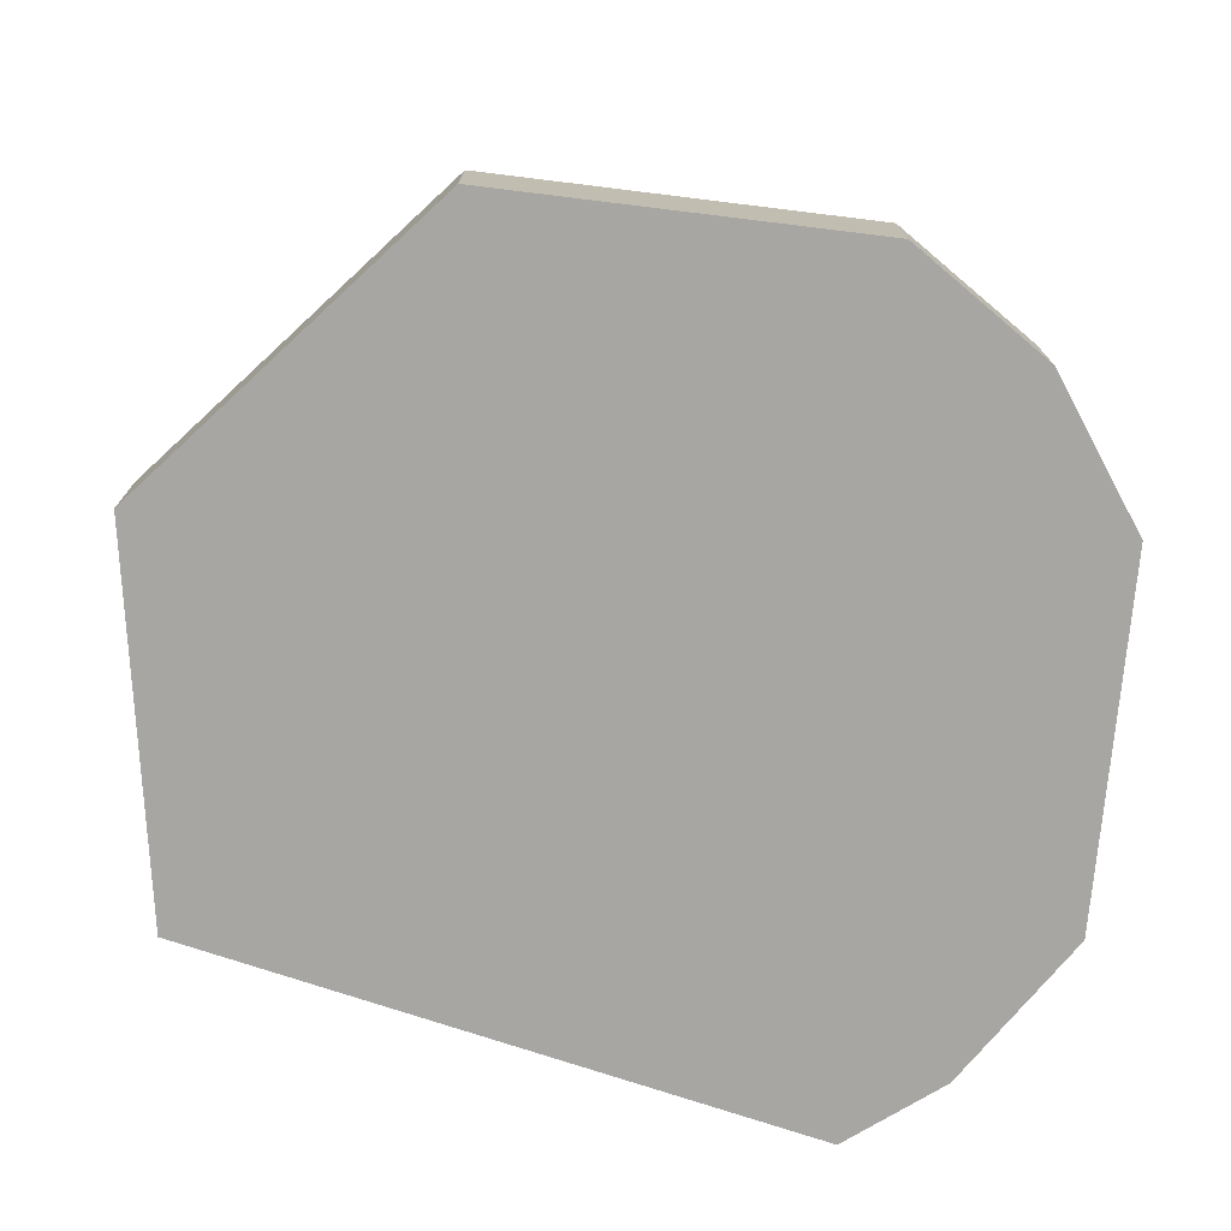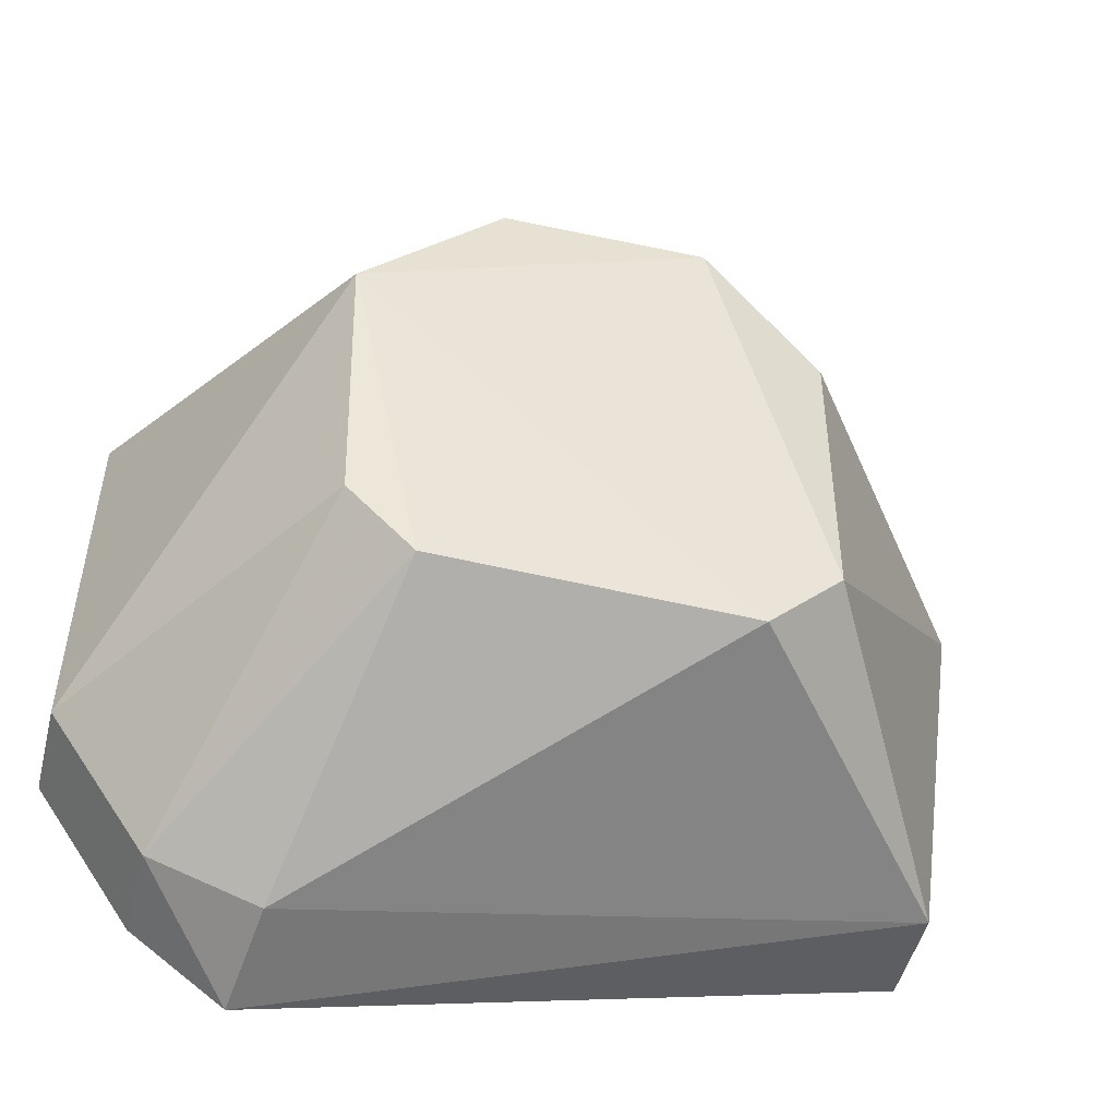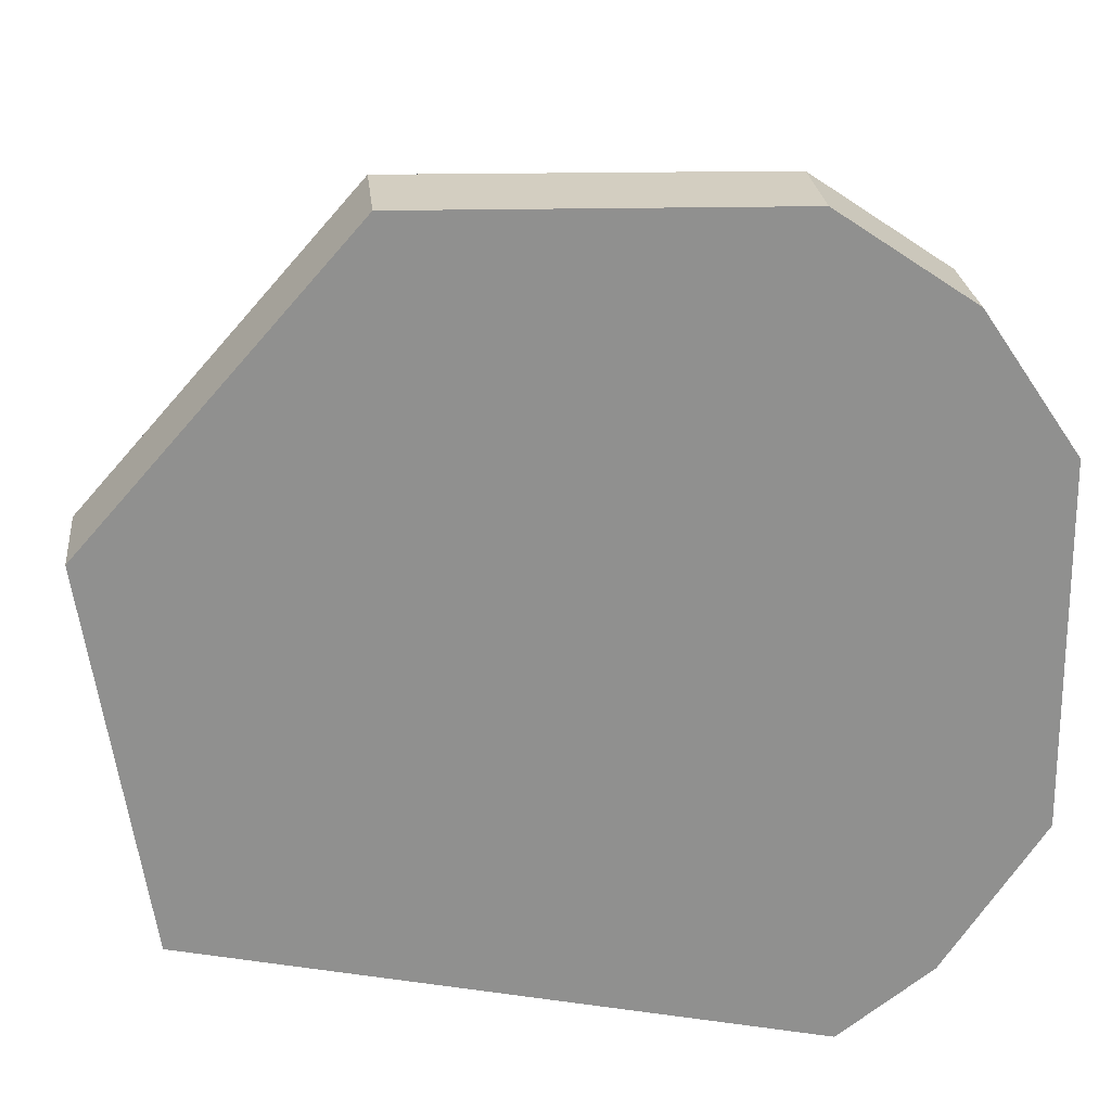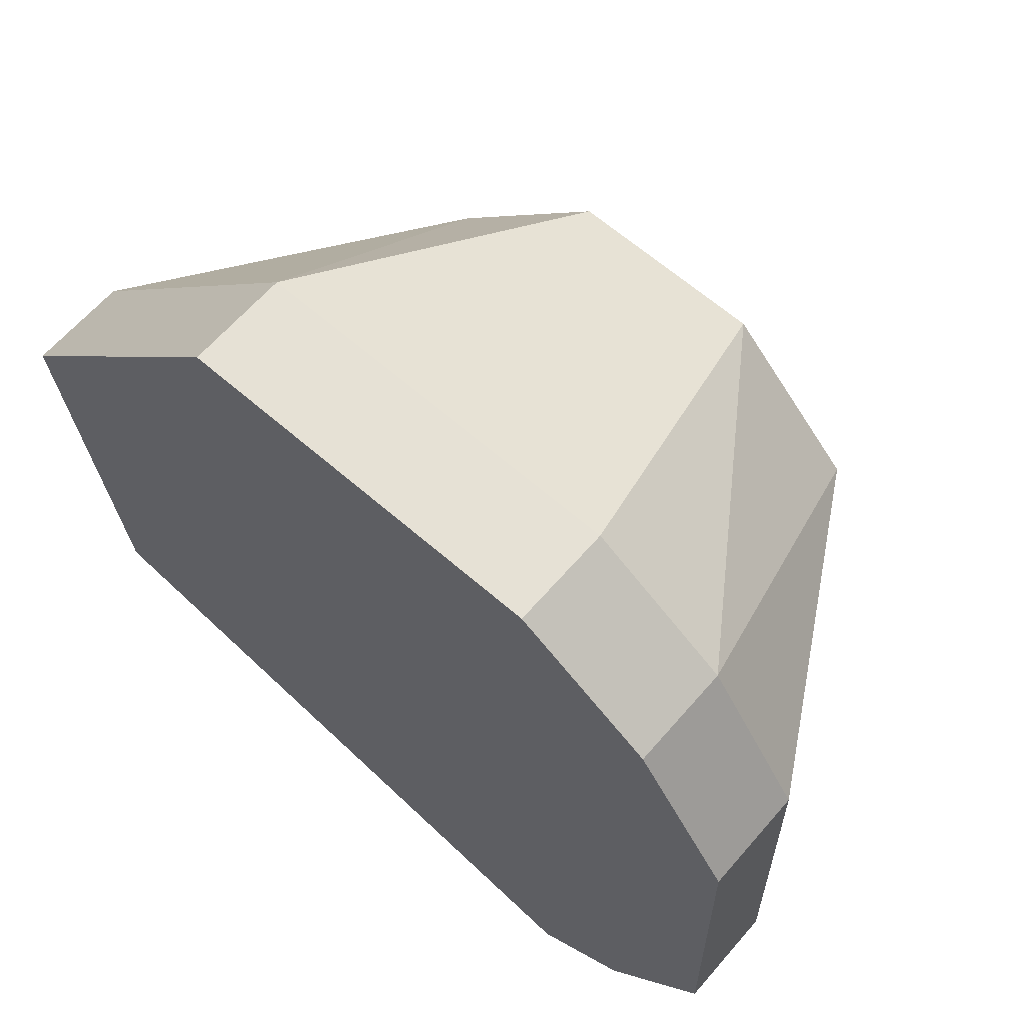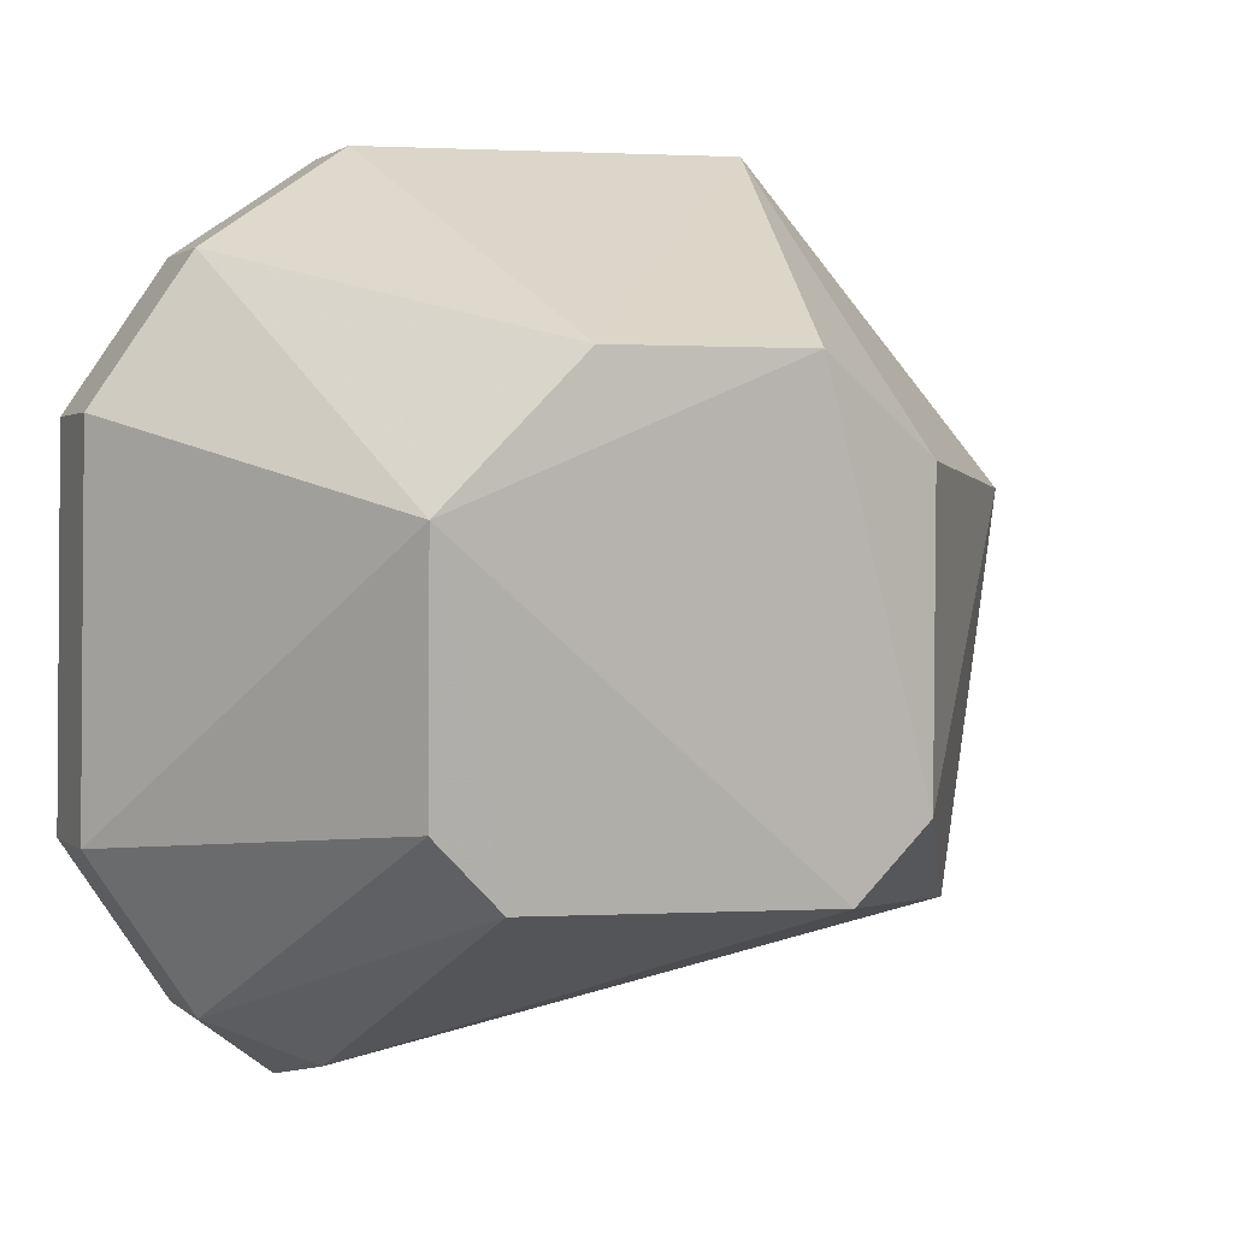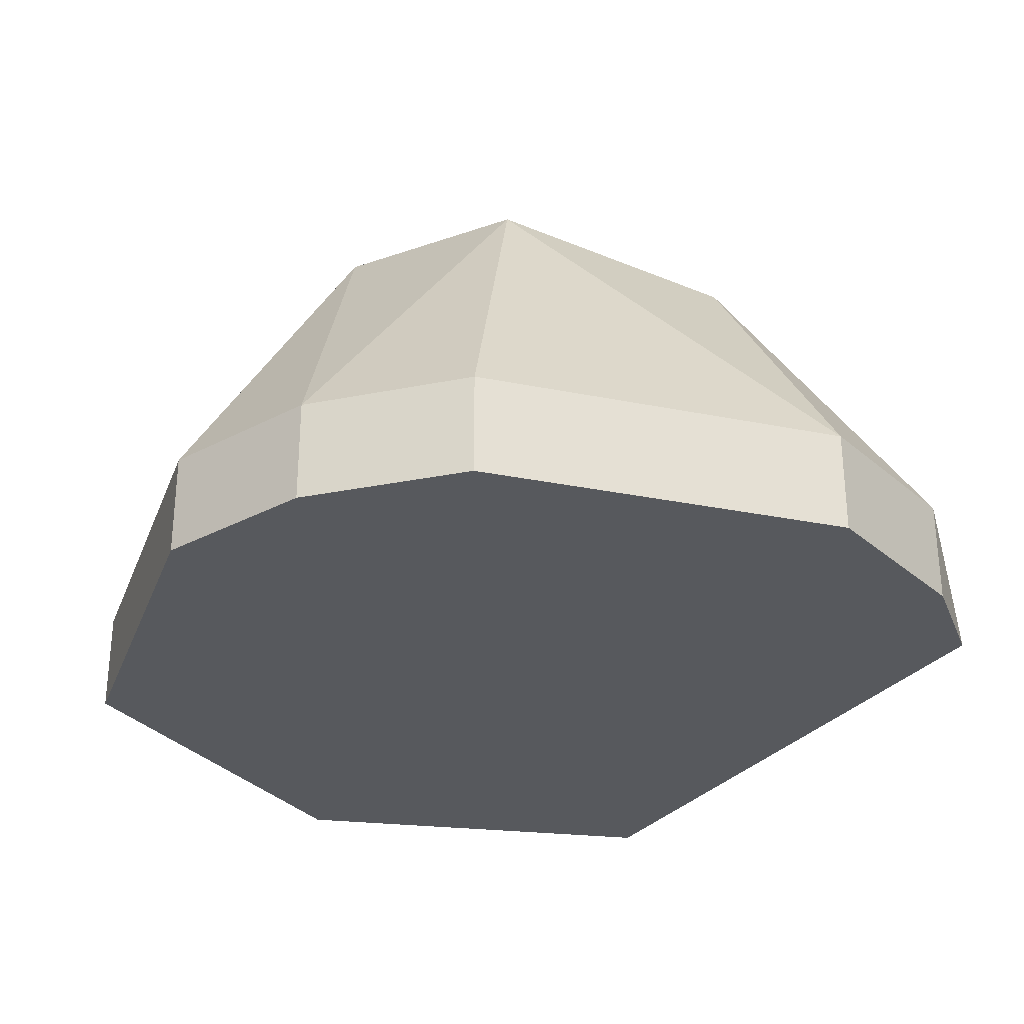
<metadata>
{"format":"obj","ext":"obj","renderer":"f3d","projection":"perspective","resolution":1024,"background":"white","views":[{"elev":-74.1,"azim":174.3,"up":"+Z"},{"elev":-48.5,"azim":-13.8,"up":"+Y"},{"elev":24.9,"azim":174.0,"up":"+Y"},{"elev":63.8,"azim":-139.1,"up":"+Y"},{"elev":1.7,"azim":-22.1,"up":"+Y"},{"elev":-29.5,"azim":-107.5,"up":"+Z"}]}
</metadata>
<code>
v 0.1116 -0.04358 0.2822
v 0.1116 -0.04358 0.2652
v 0.1212 0.02188 0.2822
v 0.01305 0.07144 0.2822
v -0.01003 -0.05558 0.2652
v 0.07605 0.07285 0.2652
v 0.06227 0.0396 0.3397
v 0.005909 -0.06762 0.2652
v 0.1212 0.02188 0.2652
v -0.0261 0.03183 0.2652
v 0.083 -0.02533 0.3324
v 0.07605 0.07285 0.2822
v 0.01305 0.07144 0.2652
v 0.006263 0.01641 0.3396
v 0.08334 0.02486 0.3324
v 0.07073 -0.03747 0.3324
v 0.02912 0.03942 0.3396
v -0.009888 0.05576 0.2822
v -0.02694 -0.03026 0.2822
v 0.008135 -0.06346 0.284
v -0.009888 0.05576 0.2652
v -0.0261 0.03183 0.2822
v -0.02694 -0.03026 0.2652
v 0.01925 -0.03606 0.3324
v -0.01003 -0.05558 0.2822
v 0.008398 -0.02486 0.3324
f 1 2 3
f 6 2 5
f 8 5 2
f 8 2 1
f 9 3 2
f 9 2 6
f 10 6 5
f 11 1 3
f 12 9 6
f 12 3 9
f 13 6 10
f 13 12 6
f 13 4 12
f 15 11 3
f 15 7 11
f 15 12 7
f 15 3 12
f 16 1 11
f 16 11 7
f 16 7 14
f 17 12 4
f 17 7 12
f 17 14 7
f 18 4 13
f 18 17 4
f 18 14 17
f 20 8 1
f 20 1 16
f 21 18 13
f 21 13 10
f 22 14 18
f 22 19 14
f 22 10 19
f 22 21 10
f 22 18 21
f 23 19 10
f 23 10 5
f 24 20 16
f 24 16 14
f 25 5 8
f 25 8 20
f 25 23 5
f 25 19 23
f 25 20 24
f 26 24 14
f 26 14 19
f 26 25 24
f 26 19 25

</code>
